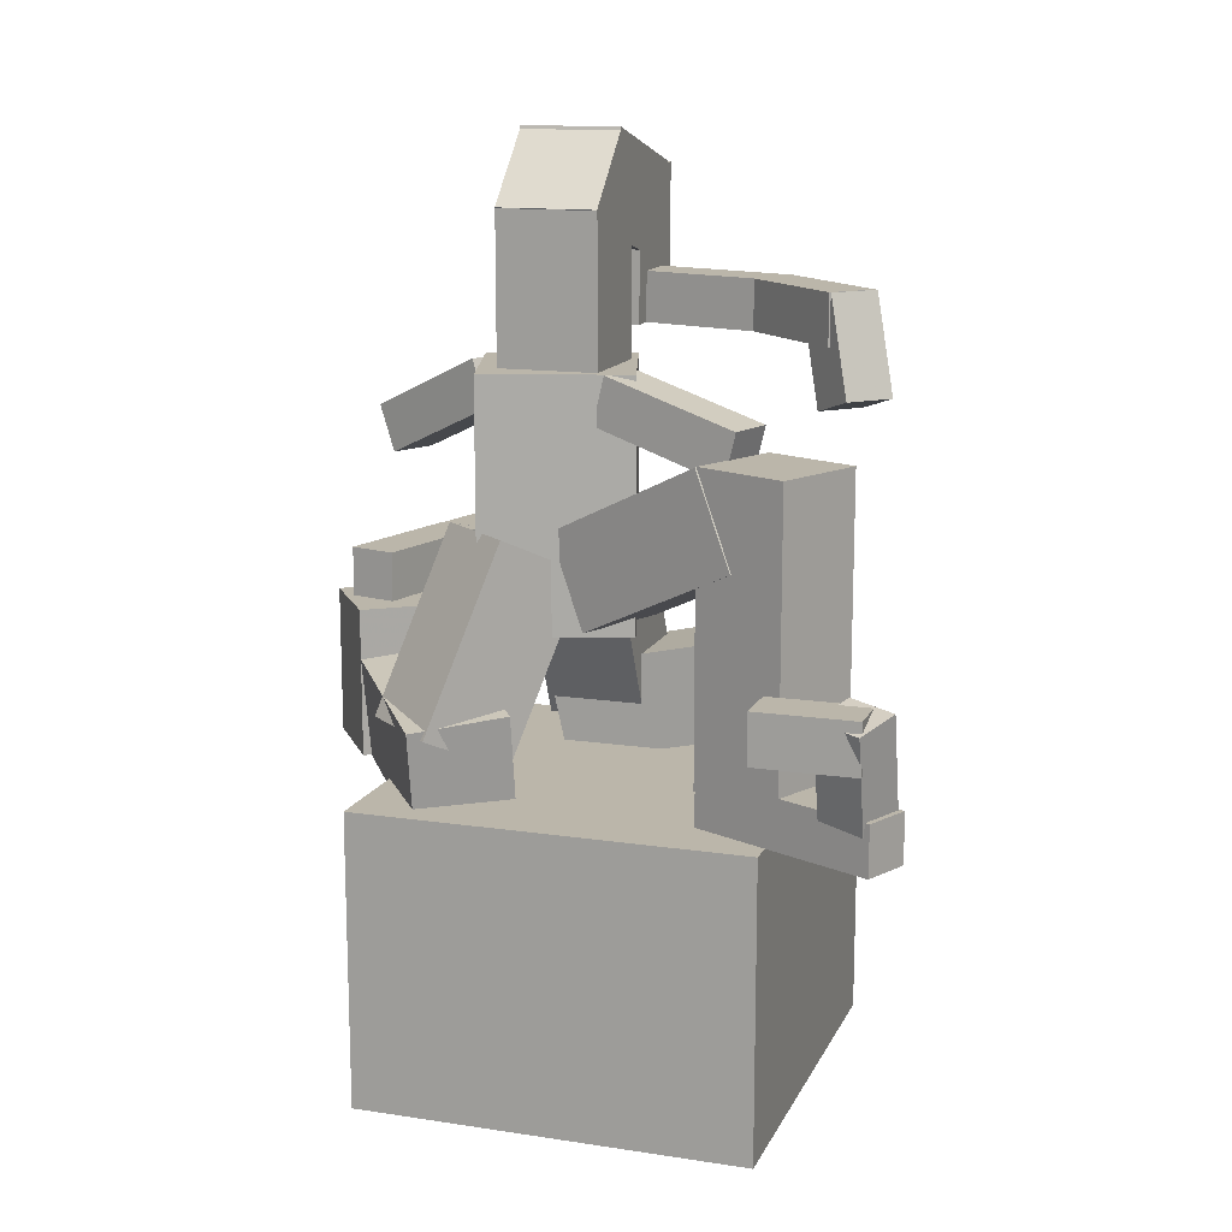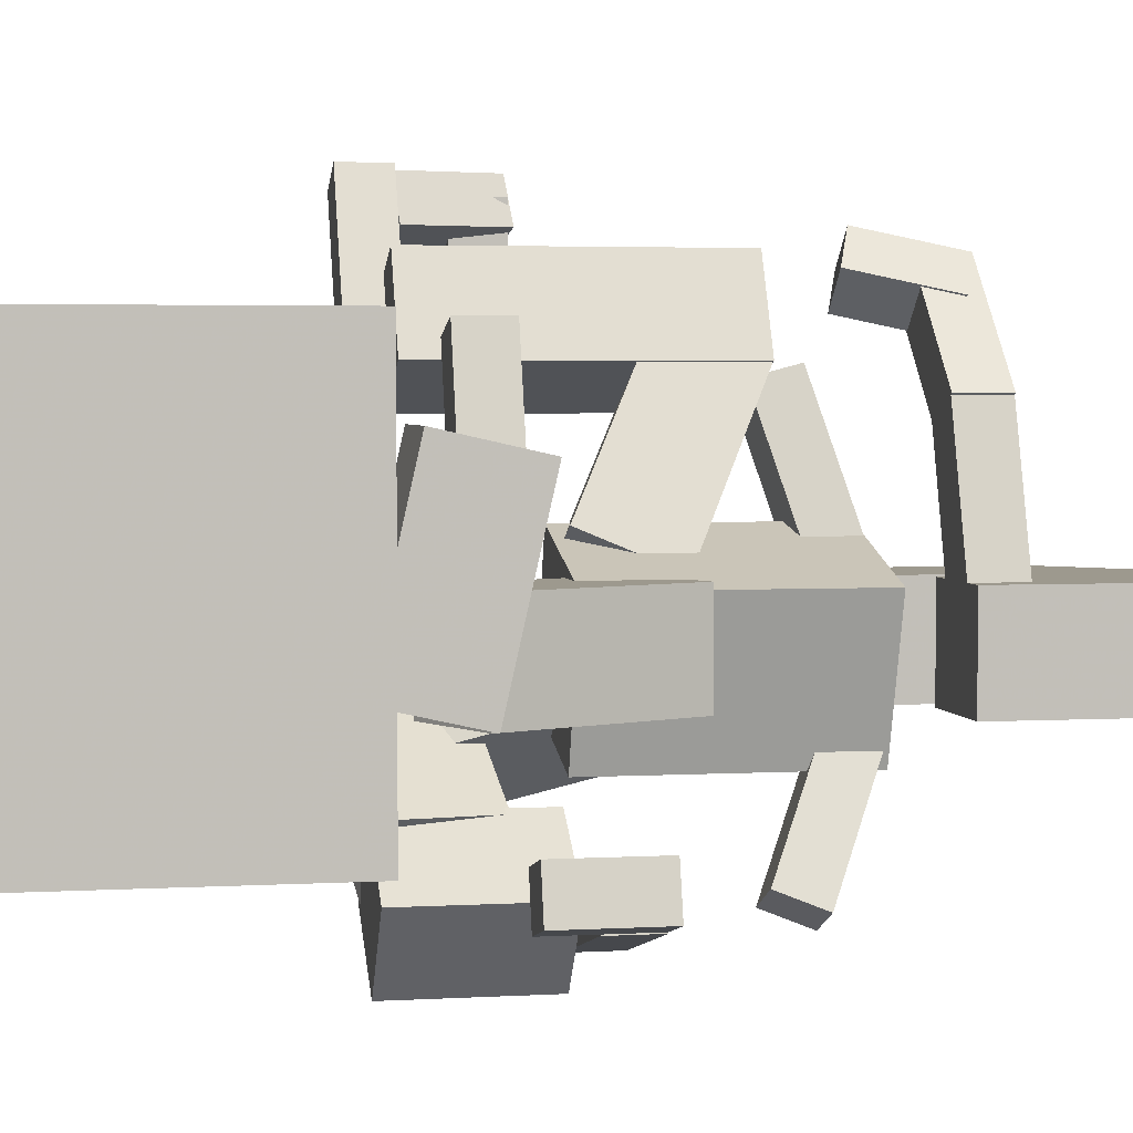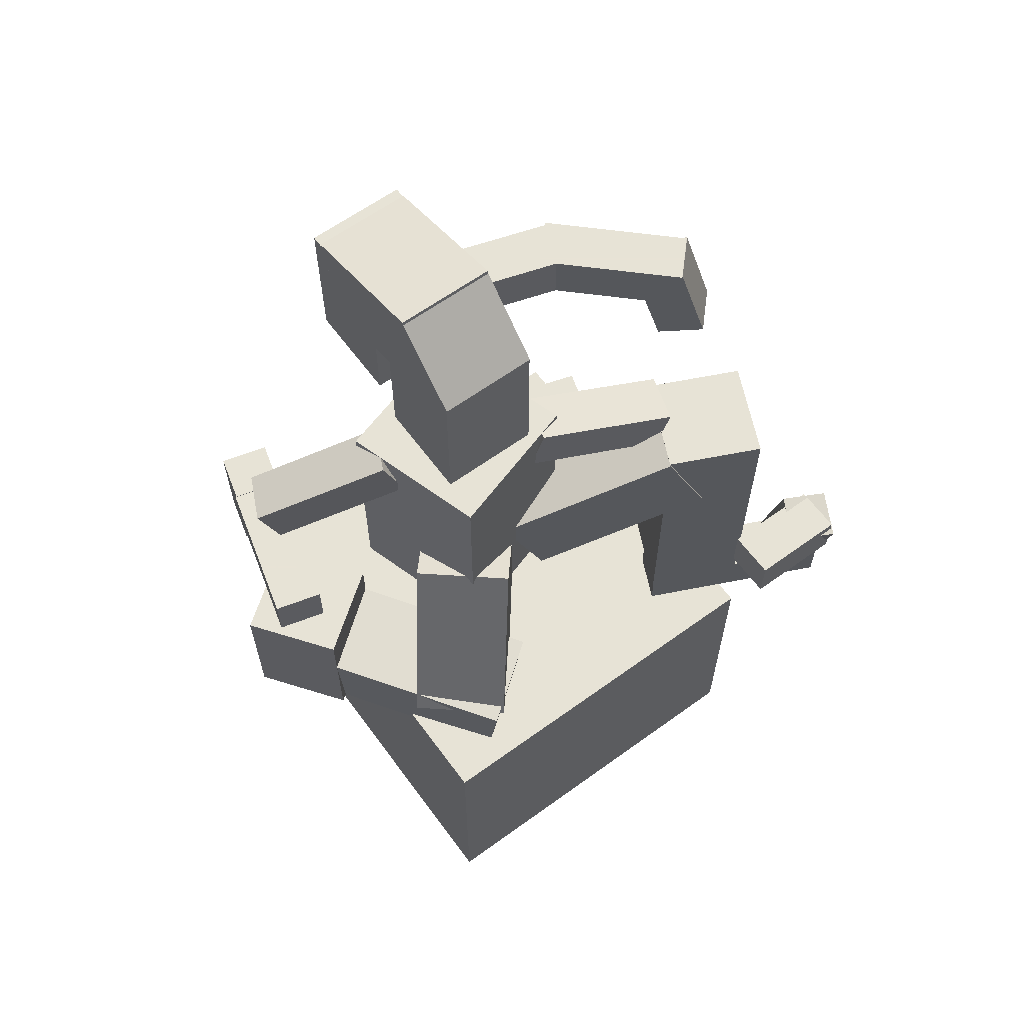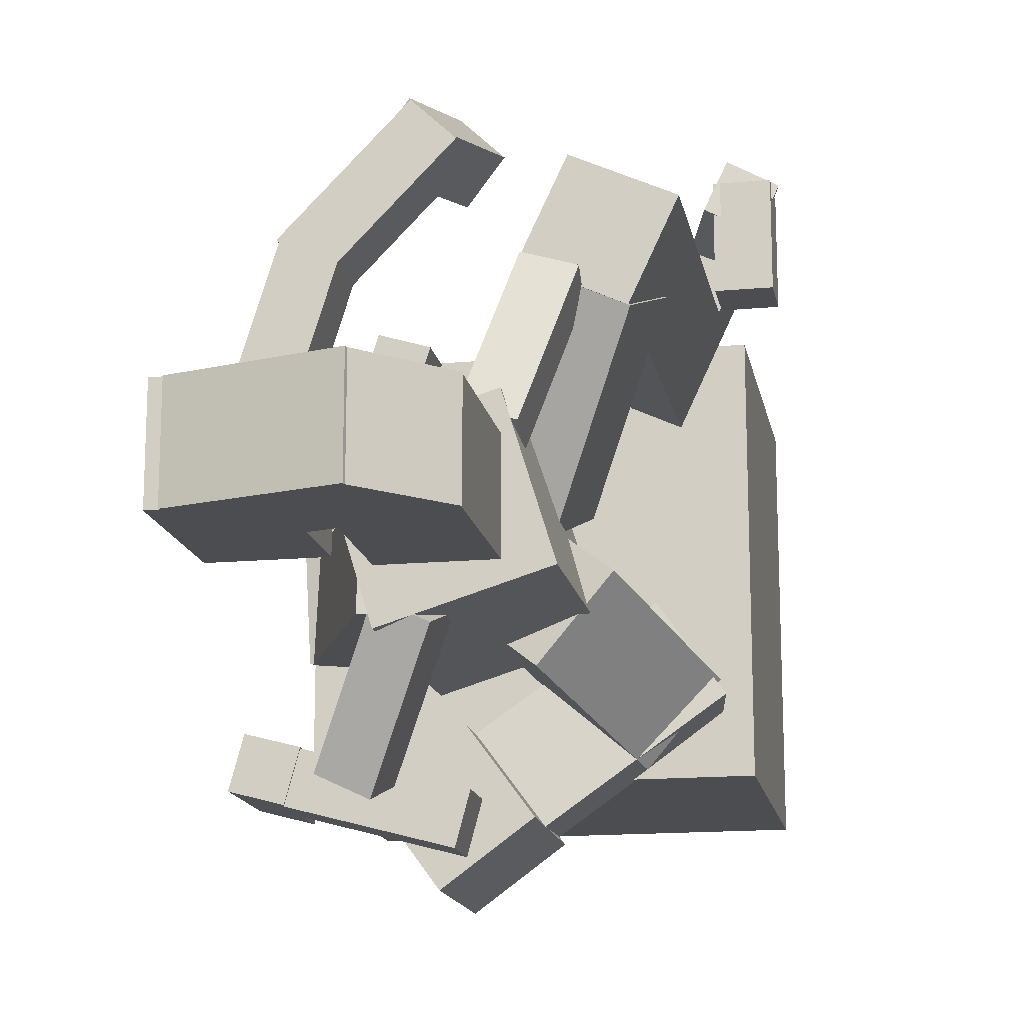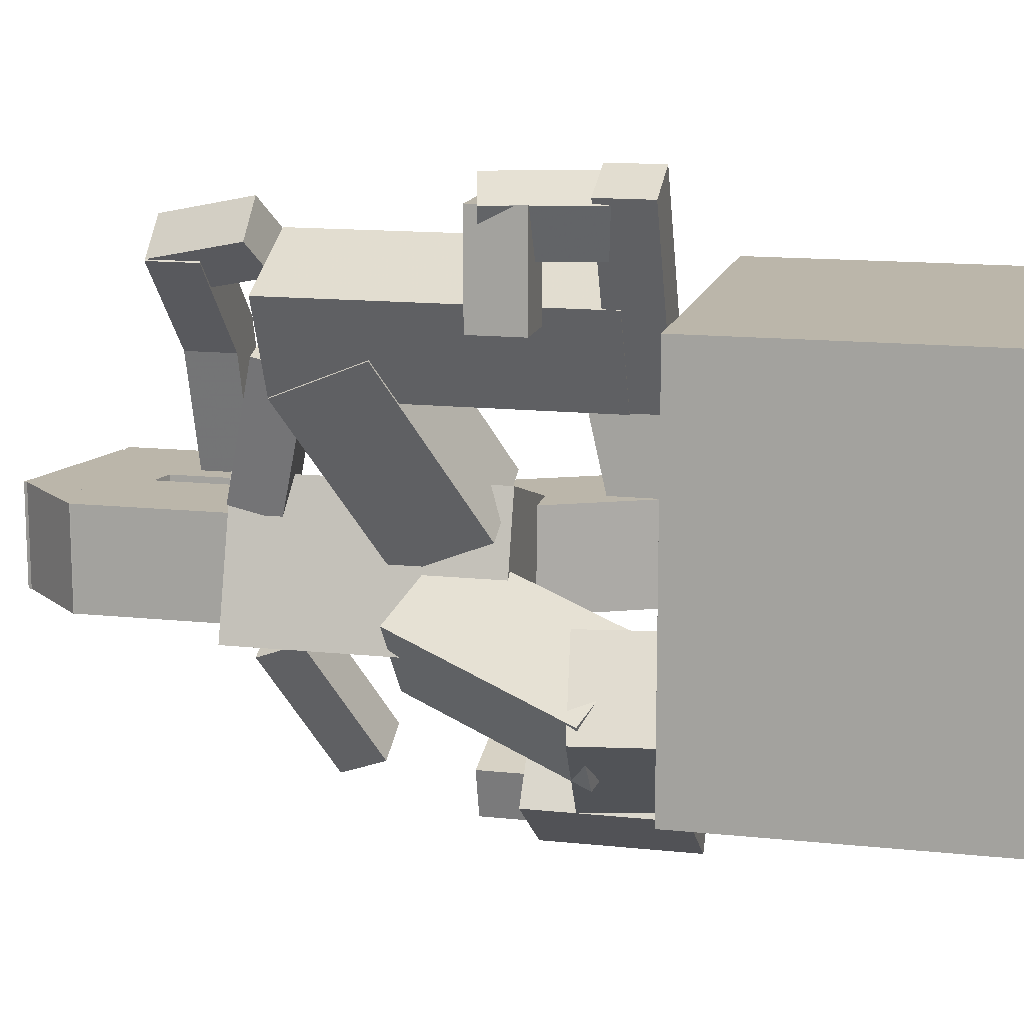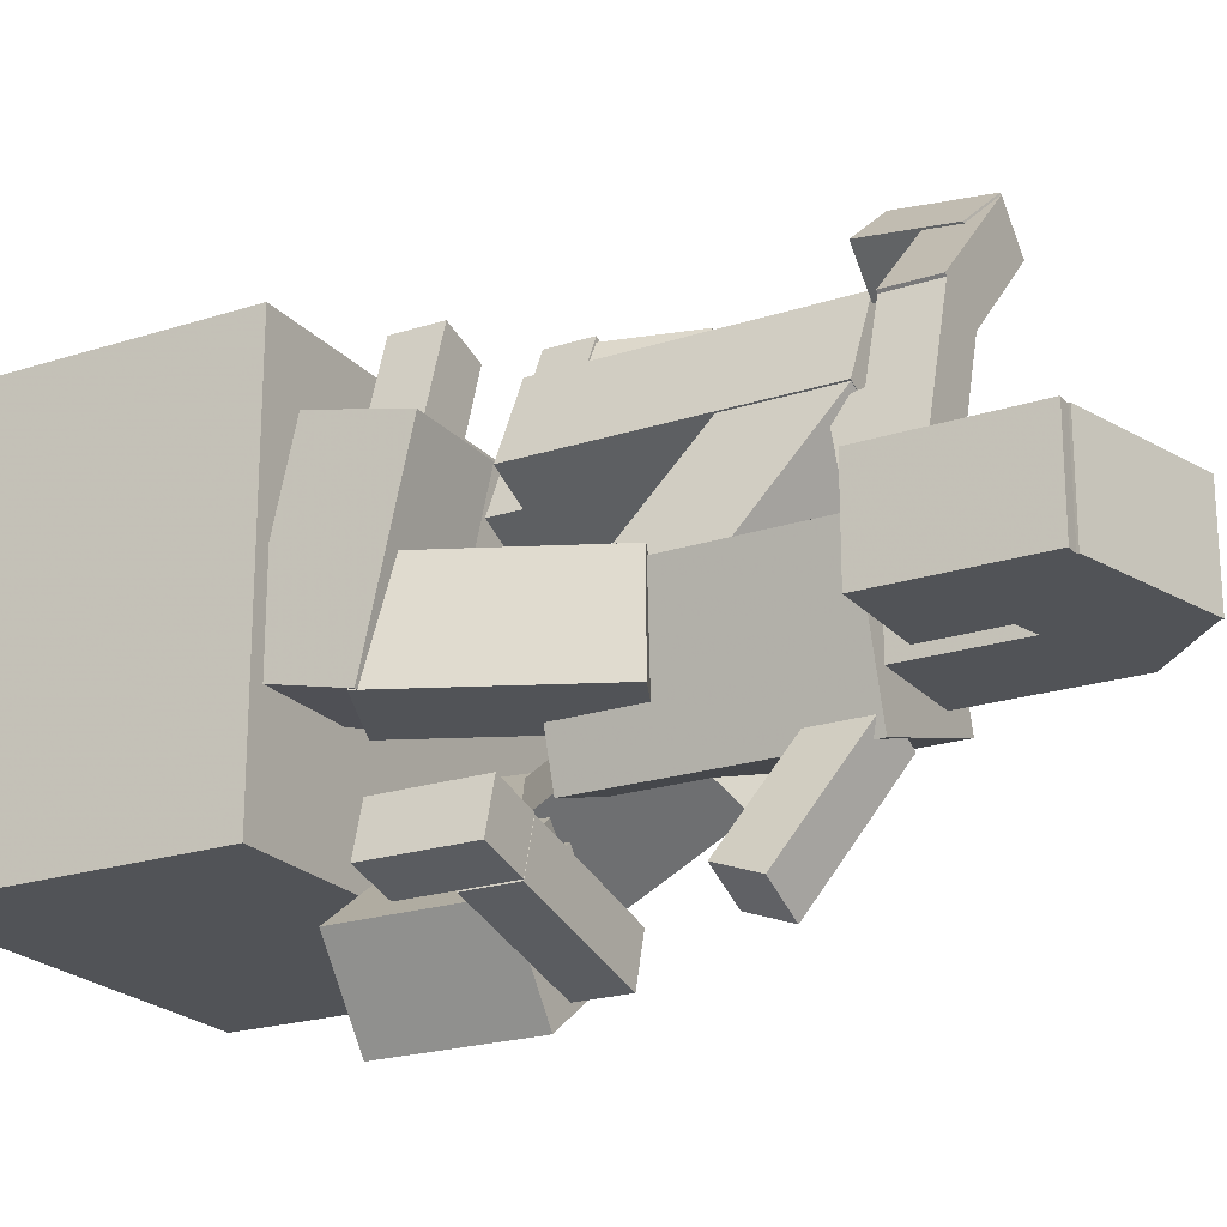
<metadata>
{"format":"obj","ext":"obj","renderer":"f3d","projection":"perspective","resolution":1024,"background":"white","views":[{"elev":13.9,"azim":-71.5,"up":"+Y"},{"elev":3.4,"azim":79.2,"up":"+Z"},{"elev":62.6,"azim":-126.3,"up":"+Y"},{"elev":-15.8,"azim":-169.3,"up":"+Z"},{"elev":14.0,"azim":-76.8,"up":"+Z"},{"elev":-21.8,"azim":119.6,"up":"+Z"}]}
</metadata>
<code>
o tentacle8
v 0.7297 0.4592 0.3744
v 0.6164 0.4063 0.3744
v 0.5108 0.6329 0.3744
v 0.6241 0.6857 0.3744
v 0.6164 0.4063 0.4994
v 0.7297 0.4592 0.4994
v 0.6241 0.6857 0.4994
v 0.5108 0.6329 0.4994
f 1 2 3 4
f 5 6 7 8
f 4 3 8 7
f 2 1 6 5
f 6 1 4 7
f 2 5 8 3
o tentacle9
v 0.7303 0.3451 0.4021
v 0.6053 0.3451 0.4021
v 0.6053 0.467 0.3744
v 0.7303 0.467 0.3744
v 0.6053 0.4004 0.6459
v 0.7303 0.4004 0.6459
v 0.7303 0.5223 0.6182
v 0.6053 0.5223 0.6182
f 9 10 11 12
f 13 14 15 16
f 12 11 16 15
f 10 9 14 13
f 14 9 12 15
f 10 13 16 11
o tentacle6
v 0.3017 0.4376 0.8432
v 0.2467 0.4239 0.8167
v 0.2165 0.5452 0.8167
v 0.2714 0.5589 0.8432
v 0.2211 0.4175 0.8734
v 0.276 0.4312 0.8998
v 0.2458 0.5525 0.8998
v 0.1908 0.5388 0.8734
f 17 18 19 20
f 21 22 23 24
f 20 19 24 23
f 18 17 22 21
f 22 17 20 23
f 18 21 24 19
o tentacle7
v 0.2616 0.492 0.7494
v 0.1991 0.492 0.7494
v 0.1991 0.5545 0.7494
v 0.2616 0.5545 0.7494
v 0.1991 0.492 0.8744
v 0.2616 0.492 0.8744
v 0.2616 0.5545 0.8744
v 0.1991 0.5545 0.8744
f 25 26 27 28
f 29 30 31 32
f 28 27 32 31
f 26 25 30 29
f 30 25 28 31
f 26 29 32 27
o tentacle4
v 0.4366 0.417 0.7057
v 0.3233 0.417 0.6528
v 0.3233 0.792 0.6528
v 0.4366 0.792 0.7057
v 0.2704 0.417 0.7661
v 0.3837 0.417 0.8189
v 0.3837 0.792 0.8189
v 0.2704 0.792 0.7661
f 33 34 35 36
f 37 38 39 40
f 36 35 40 39
f 34 33 38 37
f 38 33 36 39
f 34 37 40 35
o tentacle5
v 0.3803 0.3732 0.6807
v 0.3237 0.3732 0.6542
v 0.3237 0.4357 0.6542
v 0.3803 0.4357 0.6807
v 0.218 0.3732 0.8808
v 0.2747 0.3732 0.9072
v 0.2747 0.4357 0.9072
v 0.218 0.4357 0.8808
f 41 42 43 44
f 45 46 47 48
f 44 43 48 47
f 42 41 46 45
f 46 41 44 47
f 42 45 48 43
o tentacle2
v 0.3556 0.4592 0.244
v 0.2753 0.4592 0.3398
v 0.3562 0.6857 0.4077
v 0.4366 0.6857 0.3119
v 0.3621 0.4063 0.4126
v 0.4424 0.4063 0.3168
v 0.5233 0.6329 0.3847
v 0.443 0.6329 0.4805
f 49 50 51 52
f 53 54 55 56
f 52 51 56 55
f 50 49 54 53
f 54 49 52 55
f 50 53 56 51
o tentacle3
v 0.4863 0.3746 0.1744
v 0.2868 0.3447 0.3221
v 0.2683 0.4683 0.3221
v 0.4678 0.4982 0.1744
v 0.3599 0.3557 0.423
v 0.5594 0.3856 0.2753
v 0.5408 0.5092 0.2753
v 0.3414 0.4793 0.423
f 57 58 59 60
f 61 62 63 64
f 60 59 64 63
f 58 57 62 61
f 62 57 60 63
f 58 61 64 59
o tentacle1
v 0.508 0.5724 0.5473
v 0.3947 0.5724 0.4945
v 0.417 0.6857 0.4466
v 0.5303 0.6857 0.4994
v 0.2989 0.6781 0.6998
v 0.4122 0.6781 0.7526
v 0.4346 0.7914 0.7048
v 0.3213 0.7914 0.6519
f 65 66 67 68
f 69 70 71 72
f 68 67 72 71
f 66 65 70 69
f 70 65 68 71
f 66 69 72 67
o rightarm
v 0.6251 0.7413 0.2104
v 0.5687 0.7413 0.1834
v 0.5794 0.7987 0.161
v 0.6358 0.7987 0.188
v 0.4945 0.8159 0.3386
v 0.5508 0.8159 0.3656
v 0.5616 0.8732 0.3432
v 0.5052 0.8732 0.3162
f 73 74 75 76
f 77 78 79 80
f 76 75 80 79
f 74 73 78 77
f 78 73 76 79
f 74 77 80 75
o headtentacle1
v 0.6124 1.06 0.3744
v 0.5241 0.9715 0.3744
v 0.4357 1.06 0.3744
v 0.5241 1.148 0.3744
v 0.5241 0.9715 0.4994
v 0.6124 1.06 0.4994
v 0.5241 1.148 0.4994
v 0.4357 1.06 0.4994
f 81 82 83 84
f 85 86 87 88
f 84 83 88 87
f 82 81 86 85
f 86 81 84 87
f 82 85 88 83
o headtentacle2
v 0.6708 0.9801 0.3744
v 0.4897 1.029 0.3744
v 0.5221 1.149 0.3744
v 0.7032 1.101 0.3744
v 0.4897 1.029 0.4994
v 0.6708 0.9801 0.4994
v 0.7032 1.101 0.4994
v 0.5221 1.149 0.4994
f 89 90 91 92
f 93 94 95 96
f 92 91 96 95
f 90 89 94 93
f 94 89 92 95
f 90 93 96 91
o headtentacle3
v 0.7178 0.9107 0.3744
v 0.5928 0.9107 0.3744
v 0.5928 1.098 0.3744
v 0.7178 1.098 0.3744
v 0.5928 0.9107 0.4994
v 0.7178 0.9107 0.4994
v 0.7178 1.098 0.4994
v 0.5928 1.098 0.4994
f 97 98 99 100
f 101 102 103 104
f 100 99 104 103
f 98 97 102 101
f 102 97 100 103
f 98 101 104 99
o headtentacle4
v 0.6866 0.9107 0.4994
v 0.6268 0.9107 0.4811
v 0.6268 0.9732 0.4811
v 0.6866 0.9732 0.4994
v 0.572 0.9107 0.6604
v 0.6317 0.9107 0.6787
v 0.6317 0.9732 0.6787
v 0.572 0.9732 0.6604
f 105 106 107 108
f 109 110 111 112
f 108 107 112 111
f 106 105 110 109
f 110 105 108 111
f 106 109 112 107
o headtentacle5
v 0.6366 0.9107 0.6744
v 0.5916 0.9107 0.631
v 0.5916 0.9732 0.631
v 0.6366 0.9732 0.6744
v 0.4613 0.9107 0.7659
v 0.5063 0.9107 0.8093
v 0.5063 0.9732 0.8093
v 0.4613 0.9732 0.7659
f 113 114 115 116
f 117 118 119 120
f 116 115 120 119
f 114 113 118 117
f 118 113 116 119
f 114 117 120 115
o headtentacle6
v 0.5236 0.835 0.7945
v 0.4787 0.835 0.7511
v 0.5041 0.9545 0.7247
v 0.5491 0.9545 0.7682
v 0.4371 0.8533 0.7941
v 0.4821 0.8533 0.8375
v 0.5075 0.9728 0.8111
v 0.4626 0.9728 0.7677
f 121 122 123 124
f 125 126 127 128
f 124 123 128 127
f 122 121 126 125
f 126 121 124 127
f 122 125 128 123
o base
v 0.7491 -0.001766 0.2494
v 0.2491 -0.001766 0.2494
v 0.2491 0.3732 0.2494
v 0.7491 0.3732 0.2494
v 0.2491 -0.001766 0.7494
v 0.7491 -0.001766 0.7494
v 0.7491 0.3732 0.7494
v 0.2491 0.3732 0.7494
f 129 130 131 132
f 133 134 135 136
f 132 131 136 135
f 130 129 134 133
f 134 129 132 135
f 130 133 136 131
o head
v 0.5616 0.8732 0.3744
v 0.4366 0.8732 0.3744
v 0.4366 1.061 0.3744
v 0.5616 1.061 0.3744
v 0.4366 0.8732 0.4994
v 0.5616 0.8732 0.4994
v 0.5616 1.061 0.4994
v 0.4366 1.061 0.4994
f 137 138 139 140
f 141 142 143 144
f 140 139 144 143
f 138 137 142 141
f 142 137 140 143
f 138 141 144 139
o tentacle12
v 0.7135 0.5607 0.188
v 0.5324 0.5607 0.1395
v 0.5324 0.6232 0.1395
v 0.7135 0.6232 0.188
v 0.5163 0.5607 0.1999
v 0.6974 0.5607 0.2484
v 0.6974 0.6232 0.2484
v 0.5163 0.6232 0.1999
f 145 146 147 148
f 149 150 151 152
f 148 147 152 151
f 146 145 150 149
f 150 145 148 151
f 146 149 152 147
o tentacle13
v 0.7741 0.4982 0.2057
v 0.7137 0.4982 0.1895
v 0.7137 0.6232 0.1895
v 0.7741 0.6232 0.2057
v 0.6975 0.4982 0.2499
v 0.7579 0.4982 0.266
v 0.7579 0.6232 0.266
v 0.6975 0.6232 0.2499
f 153 154 155 156
f 157 158 159 160
f 156 155 160 159
f 154 153 158 157
f 158 153 156 159
f 154 157 160 155
o body
v 0.5616 0.5607 0.3119
v 0.3823 0.5607 0.3669
v 0.3823 0.8732 0.3669
v 0.5616 0.8732 0.3119
v 0.4372 0.5607 0.5461
v 0.6165 0.5607 0.4912
v 0.6165 0.8732 0.4912
v 0.4372 0.8732 0.5461
f 161 162 163 164
f 165 166 167 168
f 164 163 168 167
f 162 161 166 165
f 166 161 164 167
f 162 165 168 163
o tentacle10
v 0.5616 0.3732 0.1057
v 0.4607 0.3732 0.1795
v 0.4607 0.5607 0.1795
v 0.5616 0.5607 0.1057
v 0.5346 0.3732 0.2804
v 0.6354 0.3732 0.2065
v 0.6354 0.5607 0.2065
v 0.5346 0.5607 0.2804
f 169 170 171 172
f 173 174 175 176
f 172 171 176 175
f 170 169 174 173
f 174 169 172 175
f 170 173 176 171
o tentacle11
v 0.6866 0.4357 0.6244
v 0.6268 0.4357 0.6061
v 0.6268 0.4982 0.6061
v 0.6866 0.4982 0.6244
v 0.5902 0.4357 0.7256
v 0.6499 0.4357 0.7439
v 0.6499 0.4982 0.7439
v 0.5902 0.4982 0.7256
f 177 178 179 180
f 181 182 183 184
f 180 179 184 183
f 178 177 182 181
f 182 177 180 183
f 178 181 184 179
o leftarm
v 0.485 0.8128 0.5153
v 0.4253 0.8128 0.497
v 0.4206 0.8732 0.5123
v 0.4803 0.8732 0.5307
v 0.3722 0.7646 0.6702
v 0.4319 0.7646 0.6885
v 0.4272 0.825 0.7039
v 0.3675 0.825 0.6856
f 185 186 187 188
f 189 190 191 192
f 188 187 192 191
f 186 185 190 189
f 190 185 188 191
f 186 189 192 187

</code>
